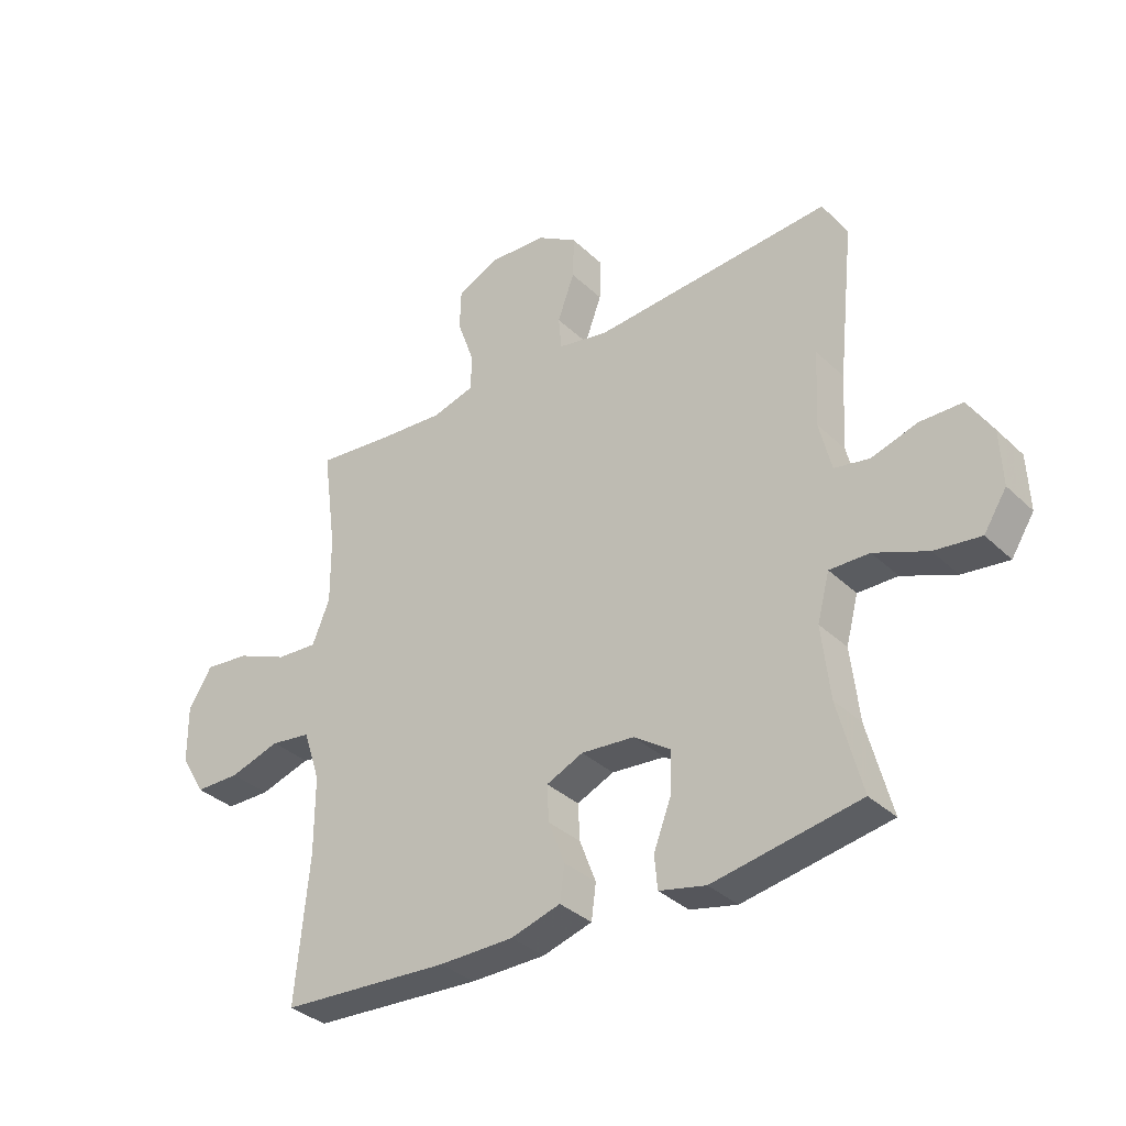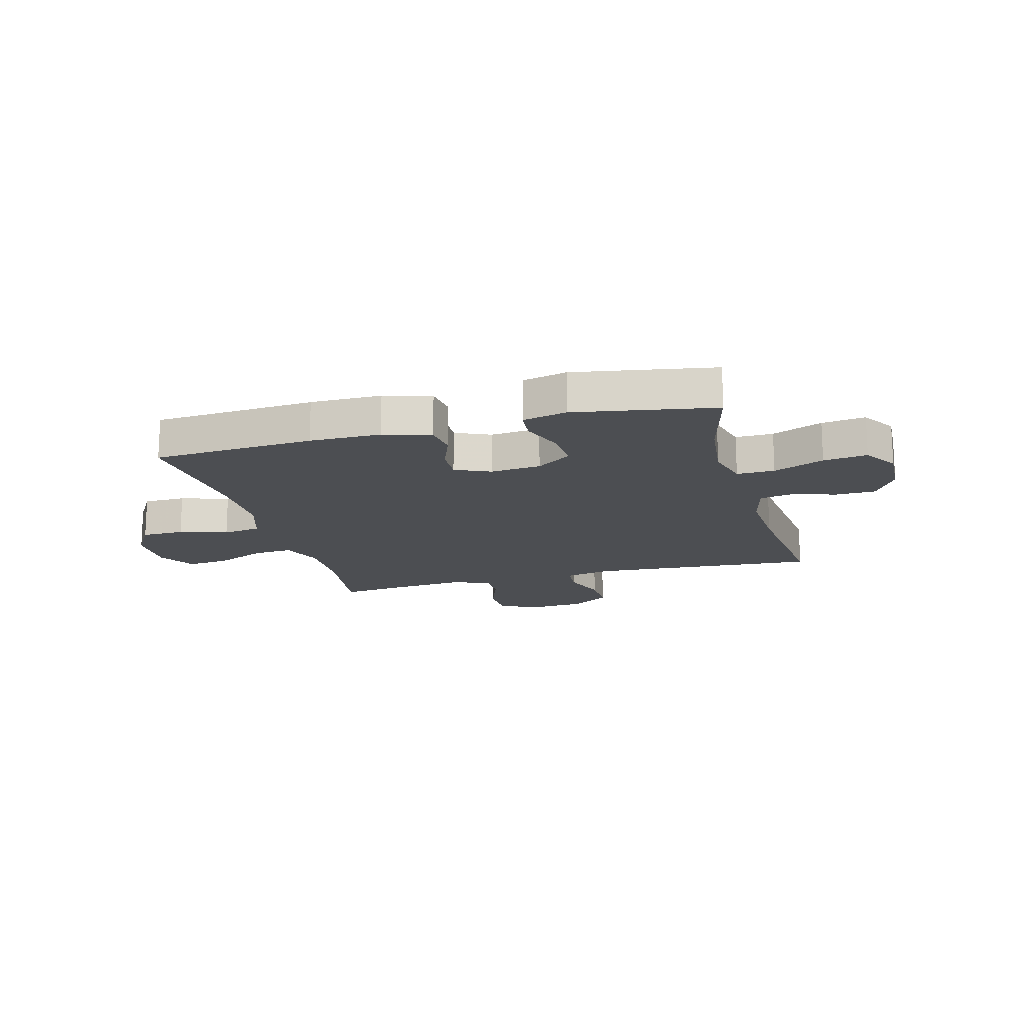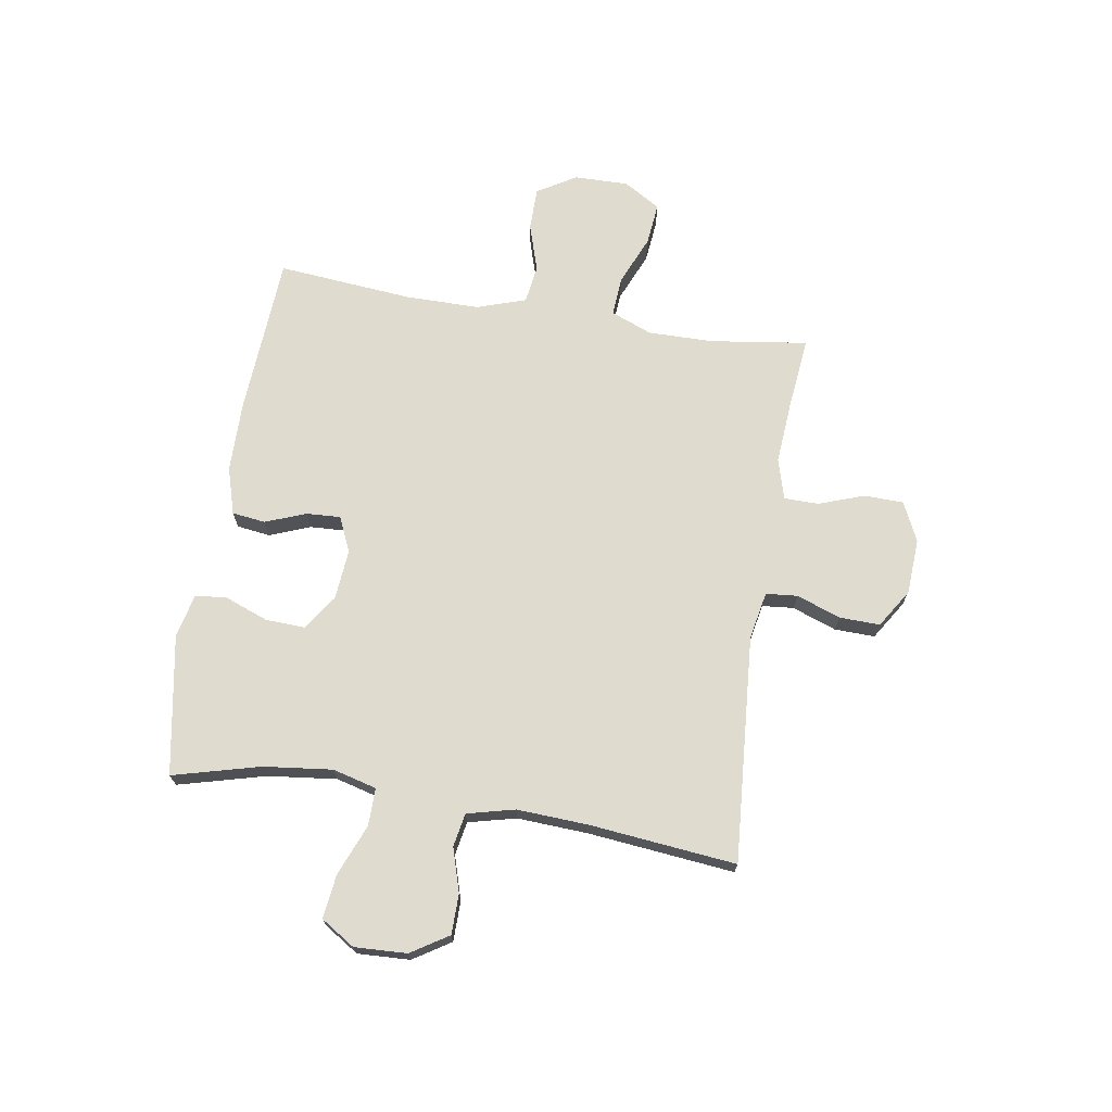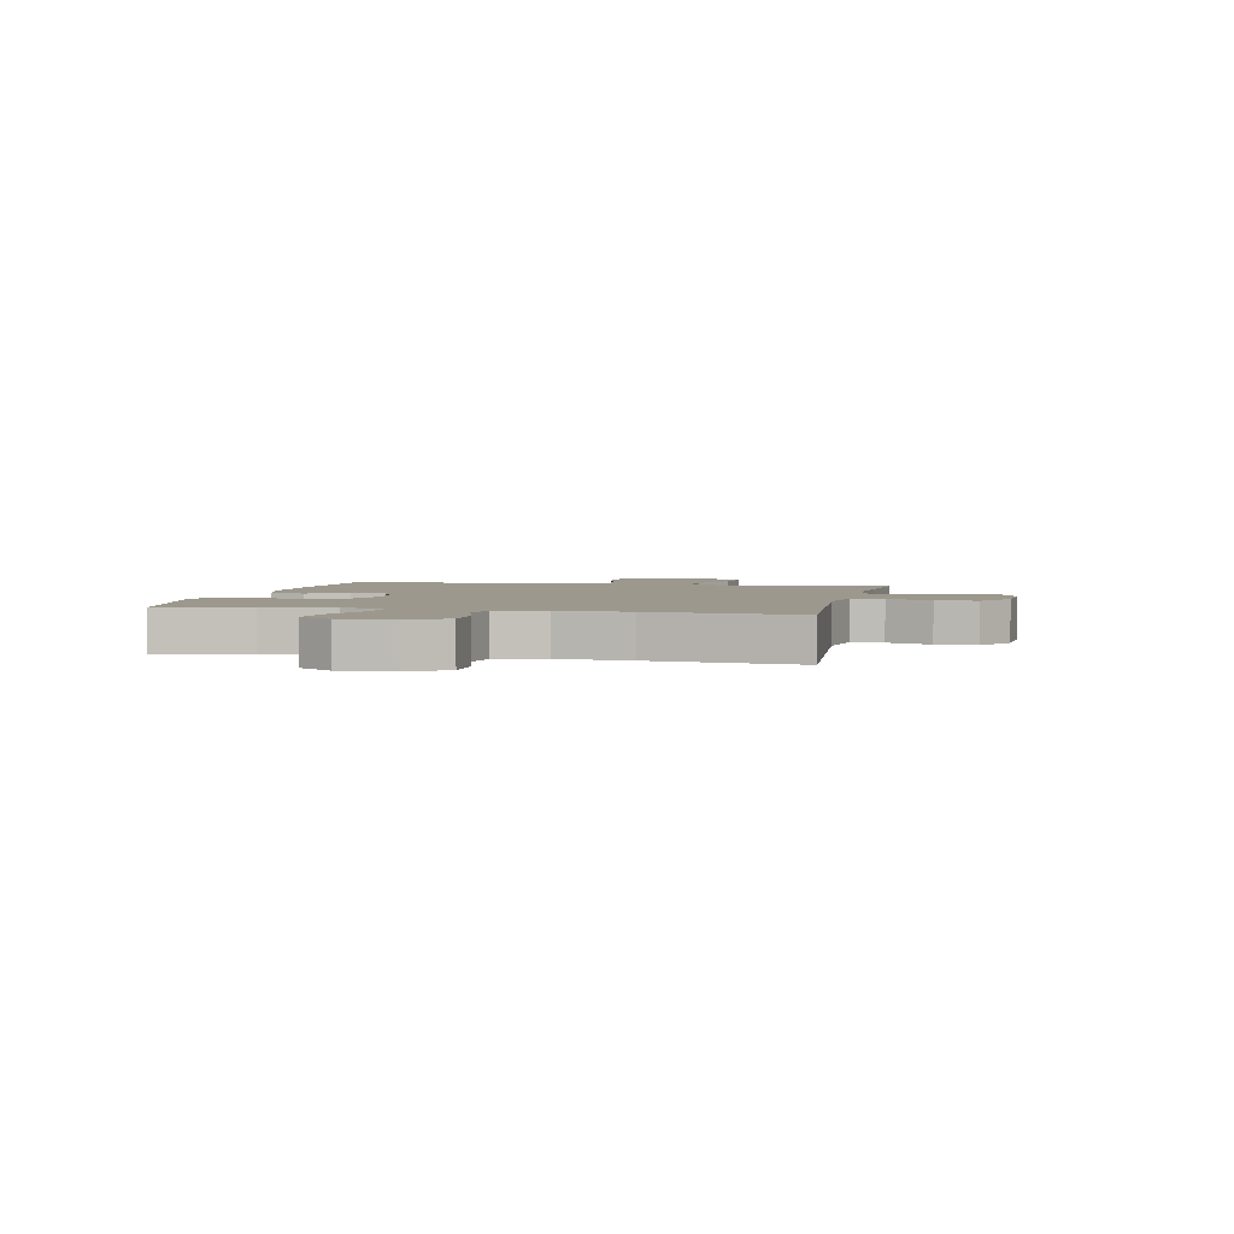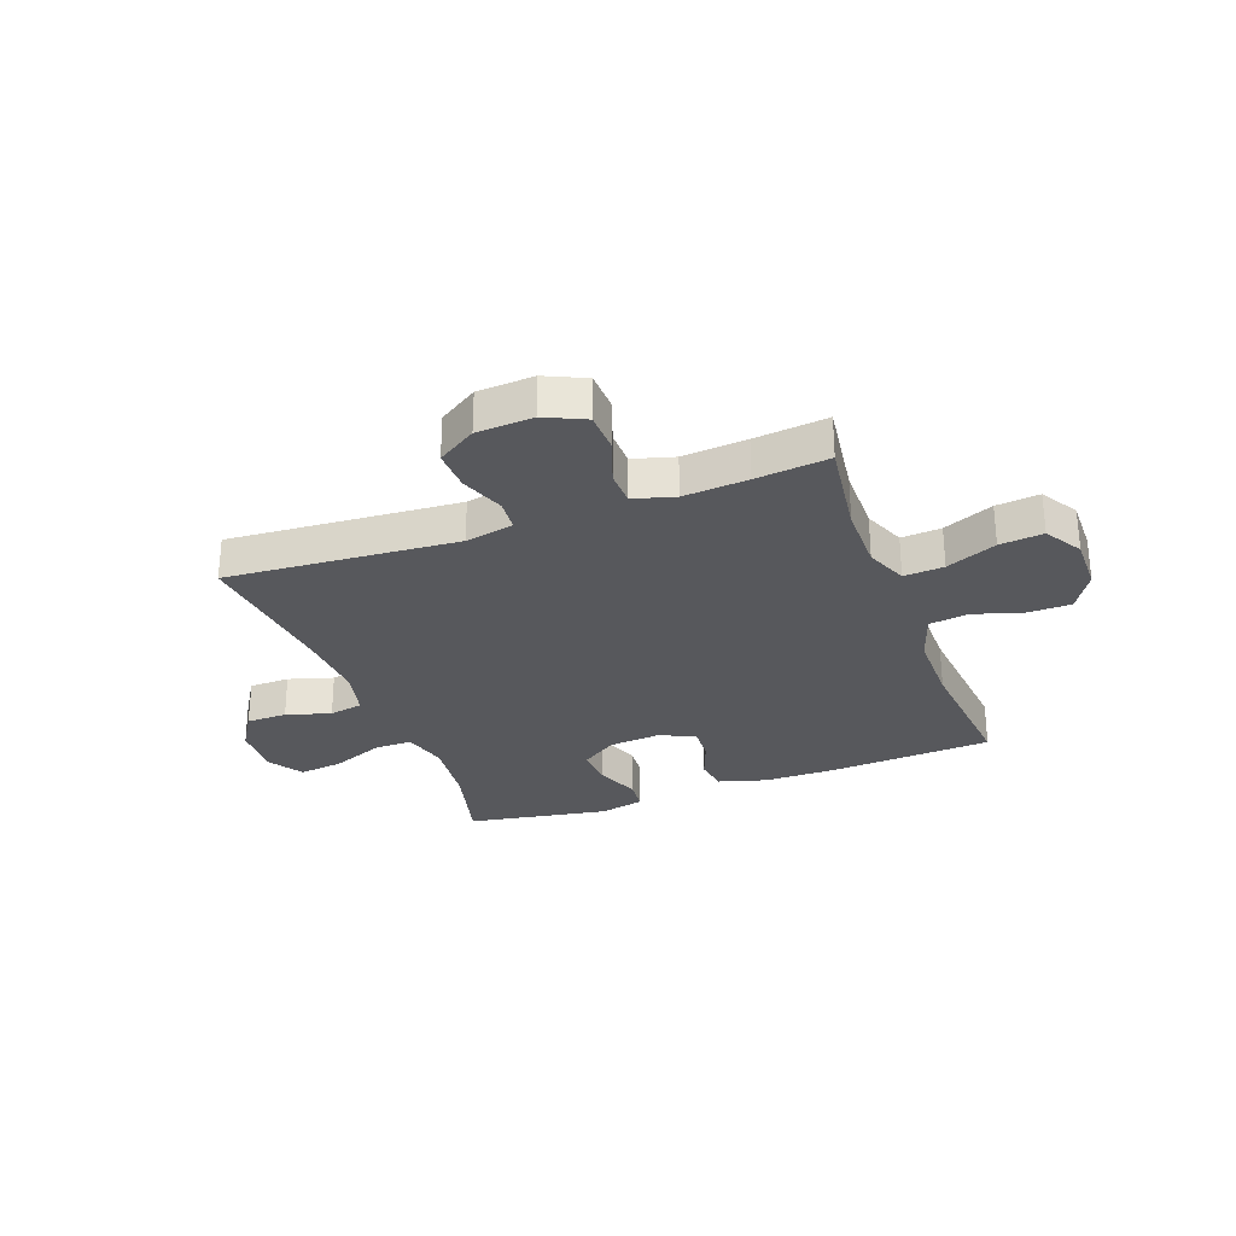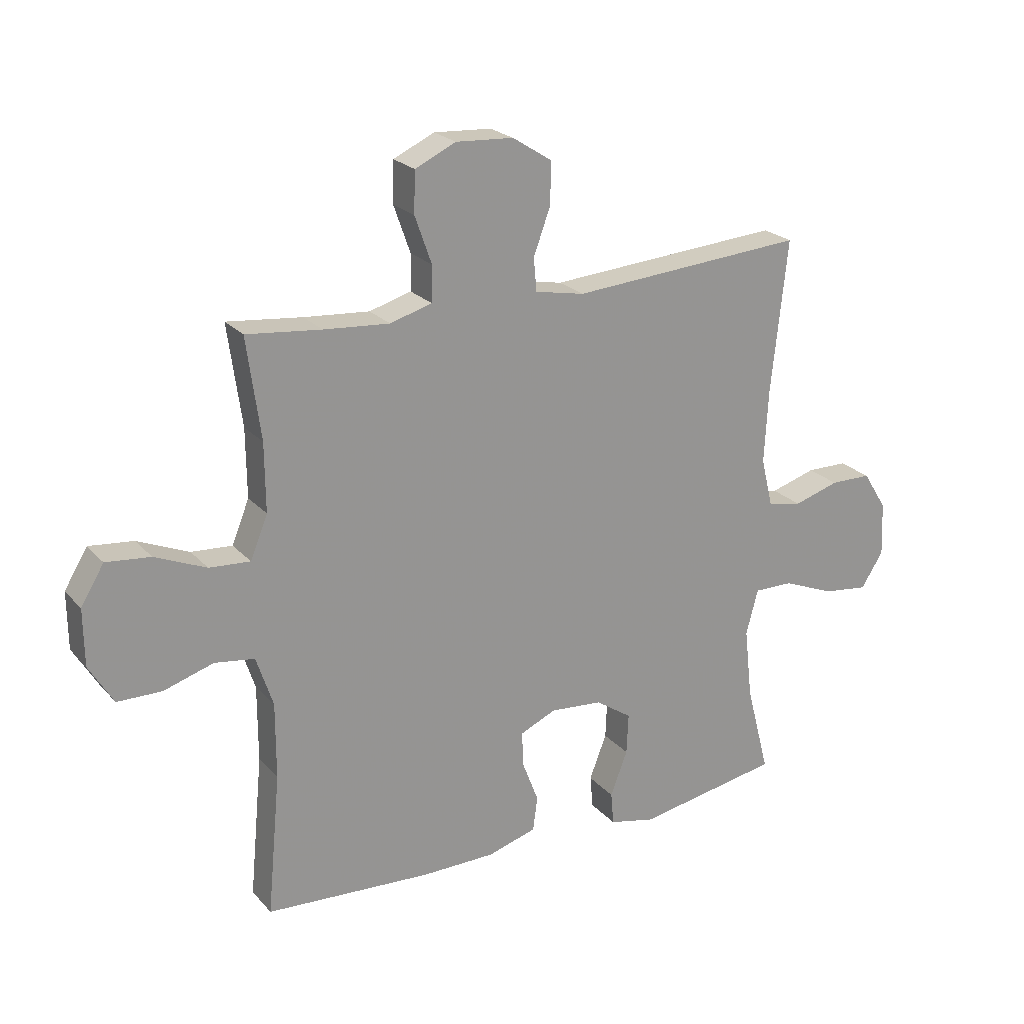
<metadata>
{"format":"obj","ext":"obj","renderer":"f3d","projection":"perspective","resolution":1024,"background":"white","views":[{"elev":-34.7,"azim":-141.3,"up":"+Z"},{"elev":-16.5,"azim":-164.8,"up":"+Y"},{"elev":70.4,"azim":-81.0,"up":"+Y"},{"elev":3.1,"azim":-77.7,"up":"+Y"},{"elev":-28.8,"azim":20.4,"up":"+Y"},{"elev":22.7,"azim":149.9,"up":"+Z"}]}
</metadata>
<code>
v -0.5 0.07 0.5
v -0.091 0.07 0.47
v -0.005 0.07 0.487
v 0 0.07 0.544
v -0.029 0.07 0.623
v -0.031 0.07 0.696
v 0.038 0.07 0.74
v 0.138 0.07 0.746
v 0.209 0.07 0.713
v 0.211 0.07 0.642
v 0.182 0.07 0.56
v 0.183 0.07 0.498
v 0.256 0.07 0.477
v 0.37 0.07 0.486
v 0.5 0.07 0.5
v 0.476 0.07 0.325
v 0.475 0.07 0.207
v 0.505 0.07 0.133
v 0.576 0.07 0.138
v 0.665 0.07 0.176
v 0.742 0.07 0.184
v 0.782 0.07 0.118
v 0.781 0.07 0.02
v 0.739 0.07 -0.05
v 0.662 0.07 -0.051
v 0.575 0.07 -0.024
v 0.506 0.07 -0.034
v 0.477 0.07 -0.122
v 0.477 0.07 -0.254
v 0.5 0.07 -0.5
v 0.21 0.07 -0.518
v 0.082 0.07 -0.517
v -0.003 0.07 -0.492
v -0.011 0.07 -0.432
v 0.017 0.07 -0.359
v 0.02 0.07 -0.297
v -0.043 0.07 -0.269
v -0.134 0.07 -0.277
v -0.197 0.07 -0.32
v -0.194 0.07 -0.391
v -0.164 0.07 -0.469
v -0.169 0.07 -0.526
v -0.249 0.07 -0.544
v -0.5 0.07 -0.5
v -0.459 0.07 -0.343
v -0.445 0.07 -0.219
v -0.466 0.07 -0.14
v -0.534 0.07 -0.141
v -0.625 0.07 -0.178
v -0.704 0.07 -0.188
v -0.743 0.07 -0.127
v -0.739 0.07 -0.033
v -0.697 0.07 0.034
v -0.625 0.07 0.035
v -0.546 0.07 0.011
v -0.486 0.07 0.022
v -0.465 0.07 0.108
v -0.472 0.07 0.236
v -0.5 0 0.5
v -0.091 0 0.47
v -0.005 0 0.487
v 0 0 0.544
v -0.029 0 0.623
v -0.031 0 0.696
v 0.038 0 0.74
v 0.138 0 0.746
v 0.209 0 0.713
v 0.211 0 0.642
v 0.182 0 0.56
v 0.183 0 0.498
v 0.256 0 0.477
v 0.37 0 0.486
v 0.5 0 0.5
v 0.476 0 0.325
v 0.475 0 0.207
v 0.505 0 0.133
v 0.576 0 0.138
v 0.665 0 0.176
v 0.742 0 0.184
v 0.782 0 0.118
v 0.781 0 0.02
v 0.739 0 -0.05
v 0.662 0 -0.051
v 0.575 0 -0.024
v 0.506 0 -0.034
v 0.477 0 -0.122
v 0.477 0 -0.254
v 0.5 0 -0.5
v 0.21 0 -0.518
v 0.082 0 -0.517
v -0.003 0 -0.492
v -0.011 0 -0.432
v 0.017 0 -0.359
v 0.02 0 -0.297
v -0.043 0 -0.269
v -0.134 0 -0.277
v -0.197 0 -0.32
v -0.194 0 -0.391
v -0.164 0 -0.469
v -0.169 0 -0.526
v -0.249 0 -0.544
v -0.5 0 -0.5
v -0.459 0 -0.343
v -0.445 0 -0.219
v -0.466 0 -0.14
v -0.534 0 -0.141
v -0.625 0 -0.178
v -0.704 0 -0.188
v -0.743 0 -0.127
v -0.739 0 -0.033
v -0.697 0 0.034
v -0.625 0 0.035
v -0.546 0 0.011
v -0.486 0 0.022
v -0.465 0 0.108
v -0.472 0 0.236
f 52 53 54 55
f 52 55 56
f 51 52 56
f 48 49 50 51
f 47 48 51 56
f 46 47 56 57
f 42 43 44 45
f 40 41 42 45
f 39 40 45 46
f 38 39 46 57
f 32 33 34 35
f 32 35 36
f 29 30 31 32
f 28 29 32 36
f 27 28 36 37
f 23 24 25 26
f 23 26 27
f 22 23 27
f 19 20 21 22
f 18 19 22 27
f 17 18 27 37
f 14 15 16
f 13 14 16 17
f 12 13 17 37
f 8 9 10 11
f 4 5 6 7
f 3 4 7 8
f 58 1 2
f 58 2 3
f 57 58 3
f 38 57 3
f 11 12 37 38
f 3 8 11 38
f 113 112 111 110
f 114 113 110
f 114 110 109
f 109 108 107 106
f 114 109 106 105
f 115 114 105 104
f 103 102 101 100
f 103 100 99 98
f 104 103 98 97
f 115 104 97 96
f 93 92 91 90
f 94 93 90
f 90 89 88 87
f 94 90 87 86
f 95 94 86 85
f 84 83 82 81
f 85 84 81
f 85 81 80
f 80 79 78 77
f 85 80 77 76
f 95 85 76 75
f 74 73 72
f 75 74 72 71
f 95 75 71 70
f 69 68 67 66
f 65 64 63 62
f 66 65 62 61
f 60 59 116
f 61 60 116
f 61 116 115
f 61 115 96
f 96 95 70 69
f 96 69 66 61
f 1 59 60 2
f 2 60 61 3
f 3 61 62 4
f 4 62 63 5
f 5 63 64 6
f 6 64 65 7
f 7 65 66 8
f 8 66 67 9
f 9 67 68 10
f 10 68 69 11
f 11 69 70 12
f 12 70 71 13
f 13 71 72 14
f 14 72 73 15
f 15 73 74 16
f 16 74 75 17
f 17 75 76 18
f 18 76 77 19
f 19 77 78 20
f 20 78 79 21
f 21 79 80 22
f 22 80 81 23
f 23 81 82 24
f 24 82 83 25
f 25 83 84 26
f 26 84 85 27
f 27 85 86 28
f 28 86 87 29
f 29 87 88 30
f 30 88 89 31
f 31 89 90 32
f 32 90 91 33
f 33 91 92 34
f 34 92 93 35
f 35 93 94 36
f 36 94 95 37
f 37 95 96 38
f 38 96 97 39
f 39 97 98 40
f 40 98 99 41
f 41 99 100 42
f 42 100 101 43
f 43 101 102 44
f 44 102 103 45
f 45 103 104 46
f 46 104 105 47
f 47 105 106 48
f 48 106 107 49
f 49 107 108 50
f 50 108 109 51
f 51 109 110 52
f 52 110 111 53
f 53 111 112 54
f 54 112 113 55
f 55 113 114 56
f 56 114 115 57
f 57 115 116 58
f 58 116 59 1

</code>
